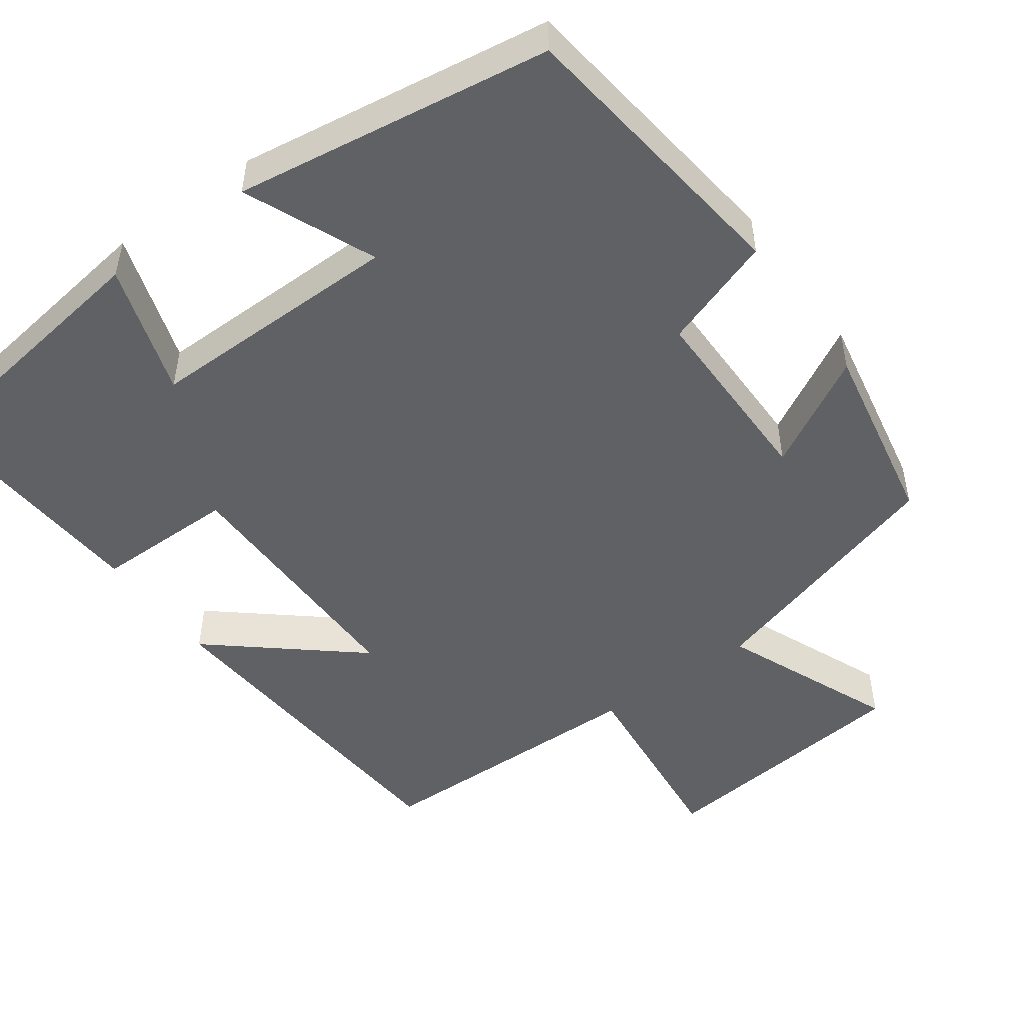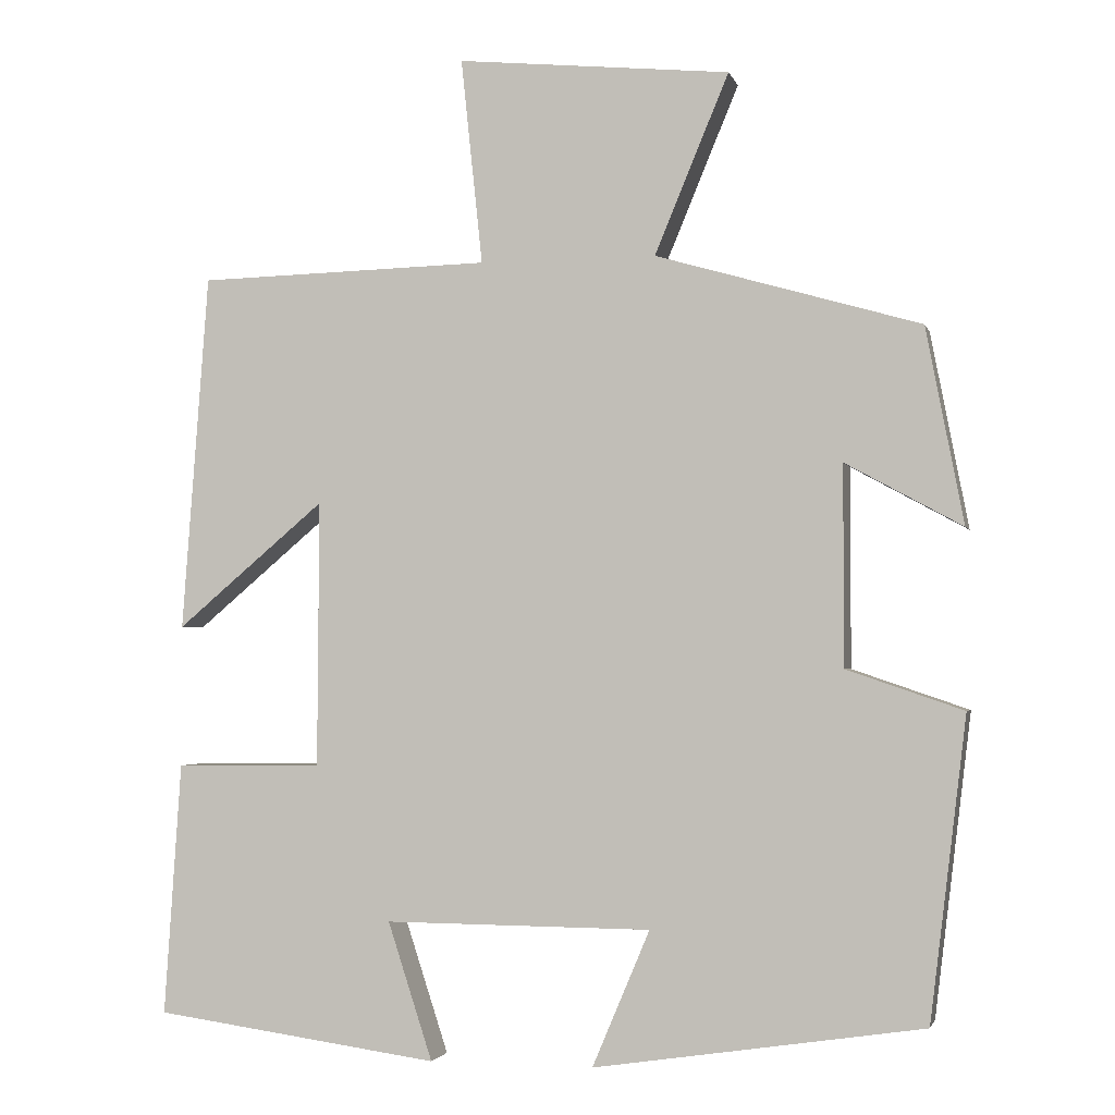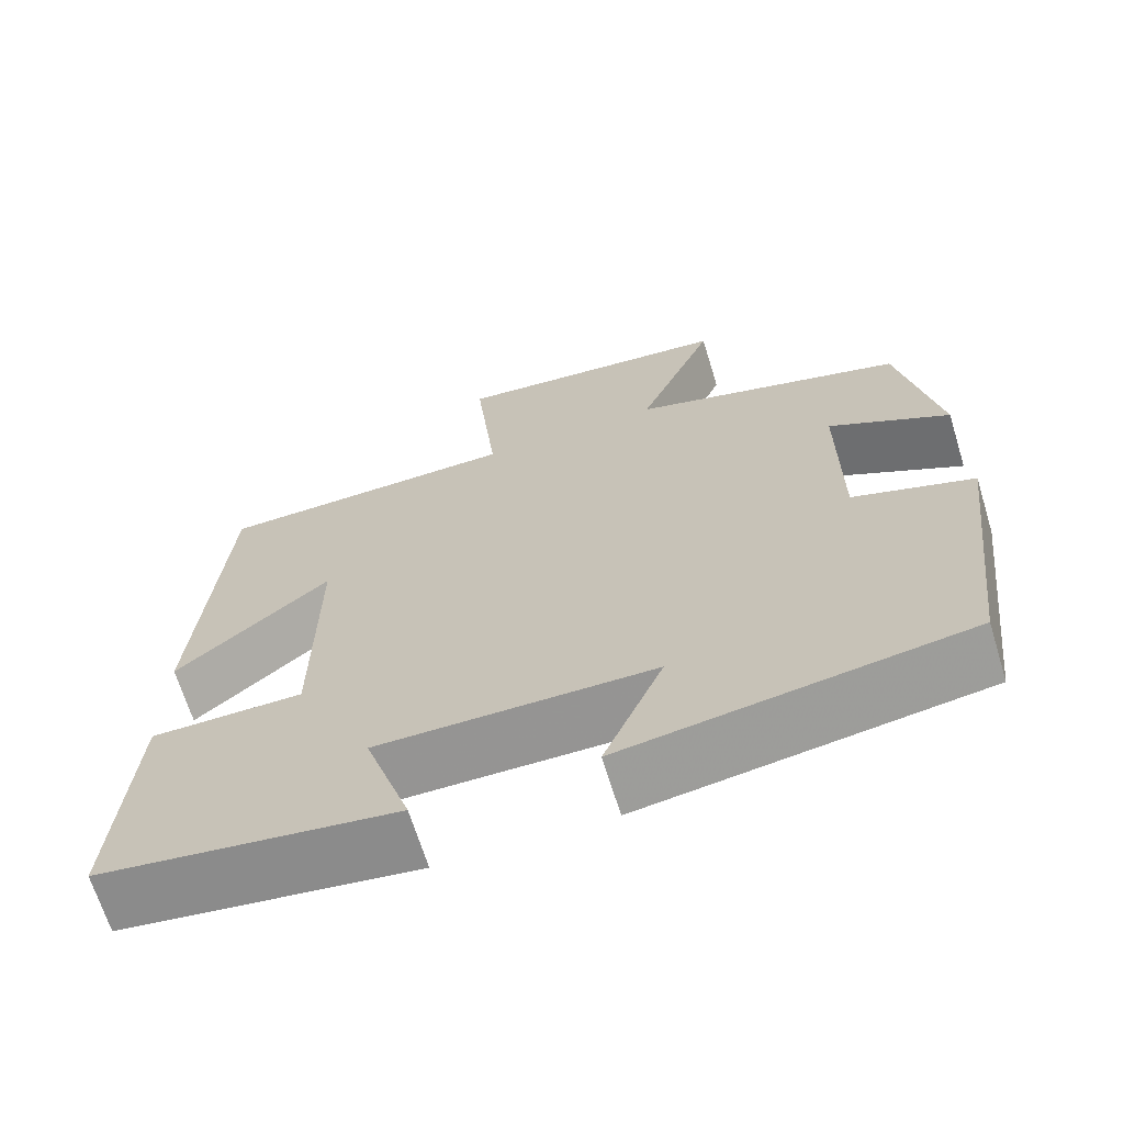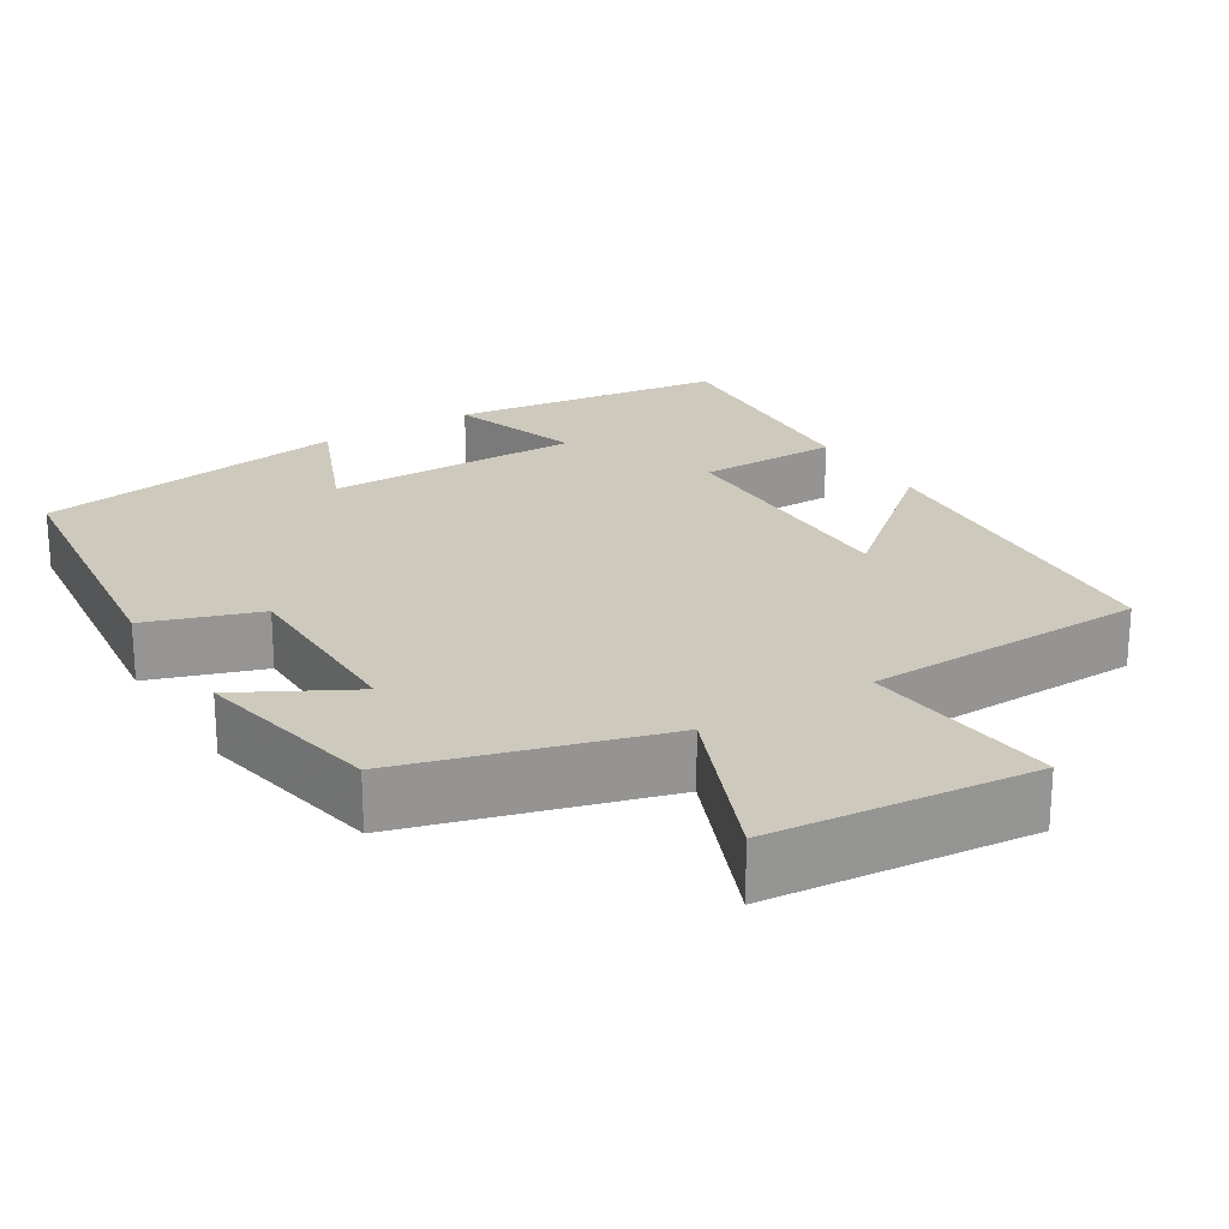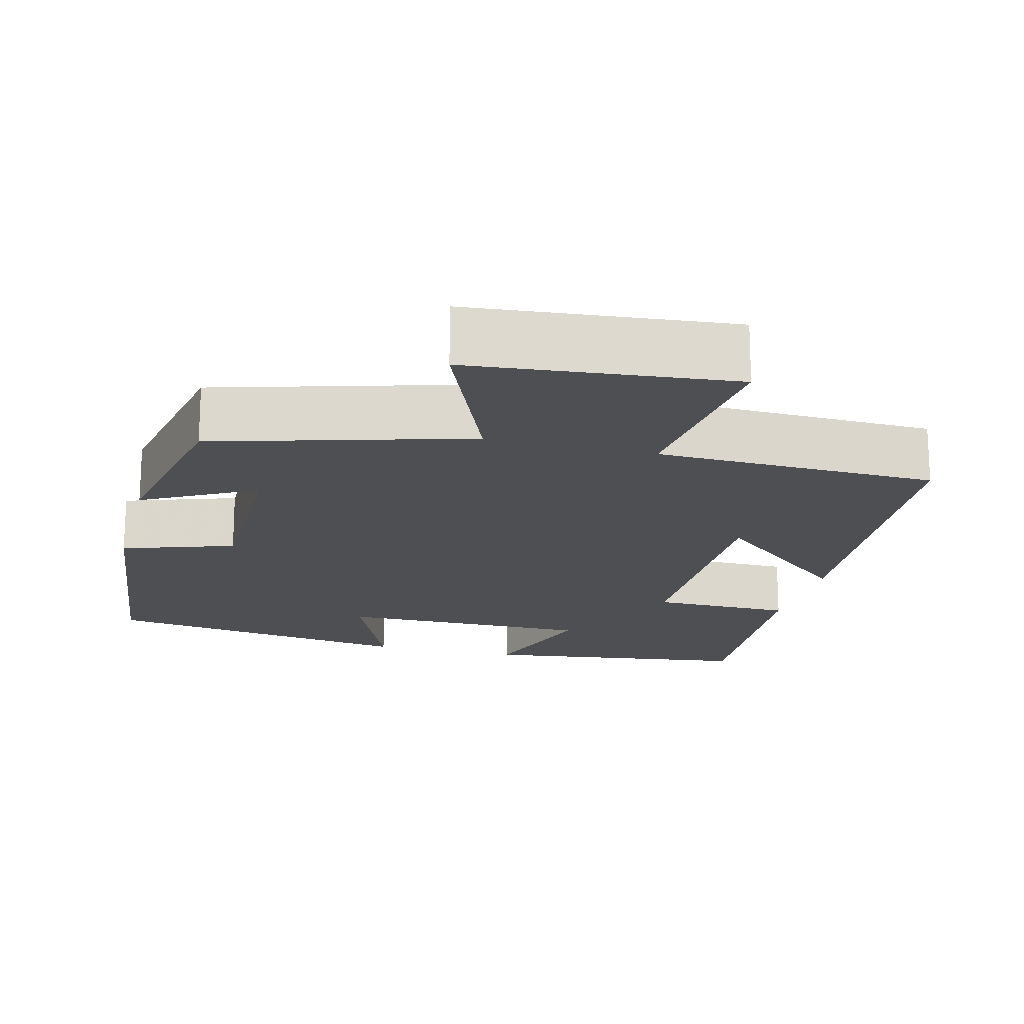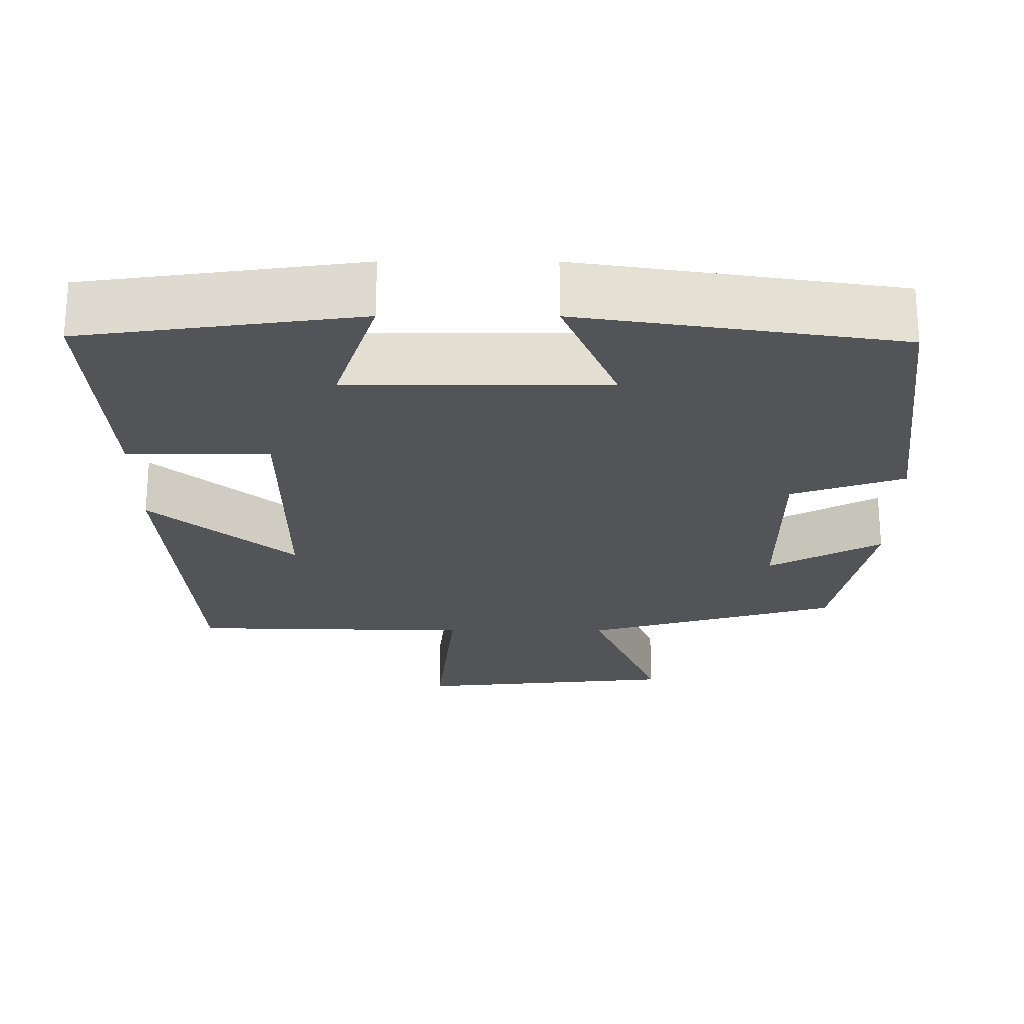
<metadata>
{"format":"obj","ext":"obj","renderer":"f3d","projection":"perspective","resolution":1024,"background":"white","views":[{"elev":-49.5,"azim":-144.0,"up":"+Y"},{"elev":-2.5,"azim":-166.3,"up":"+Z"},{"elev":-67.4,"azim":-162.9,"up":"+Z"},{"elev":22.7,"azim":-31.9,"up":"+Y"},{"elev":-18.1,"azim":-14.5,"up":"+Y"},{"elev":-23.5,"azim":179.9,"up":"+Y"}]}
</metadata>
<code>
v -0.454 0.07 -0.438
v -0.5 0.07 -0.061
v -0.354 0.07 -0.011
v -0.354 0.07 0.239
v -0.5 0.07 0.159
v -0.453 0.07 0.404
v -0.122 0.07 0.5
v -0.215 0.07 0.724
v 0.127 0.07 0.758
v 0.1 0.07 0.5
v 0.467 0.07 0.491
v 0.5 0.07 0.043
v 0.314 0.07 0.2
v 0.316 0.07 -0.134
v 0.5 0.07 -0.135
v 0.521 0.07 -0.451
v 0.164 0.07 -0.5
v 0.22 0.07 -0.328
v -0.114 0.07 -0.33
v -0.042 0.07 -0.5
v -0.454 0 -0.438
v -0.5 0 -0.061
v -0.354 0 -0.011
v -0.354 0 0.239
v -0.5 0 0.159
v -0.453 0 0.404
v -0.122 0 0.5
v -0.215 0 0.724
v 0.127 0 0.758
v 0.1 0 0.5
v 0.467 0 0.491
v 0.5 0 0.043
v 0.314 0 0.2
v 0.316 0 -0.134
v 0.5 0 -0.135
v 0.521 0 -0.451
v 0.164 0 -0.5
v 0.22 0 -0.328
v -0.114 0 -0.33
v -0.042 0 -0.5
f 1 2 3
f 20 1 3
f 19 20 3
f 18 19 3 4
f 16 17 18
f 15 16 18
f 14 15 18
f 13 14 18 4
f 10 11 12 13
f 10 13 4
f 7 8 9 10
f 6 7 10
f 5 6 10
f 4 5 10
f 23 22 21
f 23 21 40
f 23 40 39
f 24 23 39 38
f 38 37 36
f 38 36 35
f 38 35 34
f 24 38 34 33
f 33 32 31 30
f 24 33 30
f 30 29 28 27
f 30 27 26
f 30 26 25
f 30 25 24
f 1 21 22 2
f 2 22 23 3
f 3 23 24 4
f 4 24 25 5
f 5 25 26 6
f 6 26 27 7
f 7 27 28 8
f 8 28 29 9
f 9 29 30 10
f 10 30 31 11
f 11 31 32 12
f 12 32 33 13
f 13 33 34 14
f 14 34 35 15
f 15 35 36 16
f 16 36 37 17
f 17 37 38 18
f 18 38 39 19
f 19 39 40 20
f 20 40 21 1

</code>
